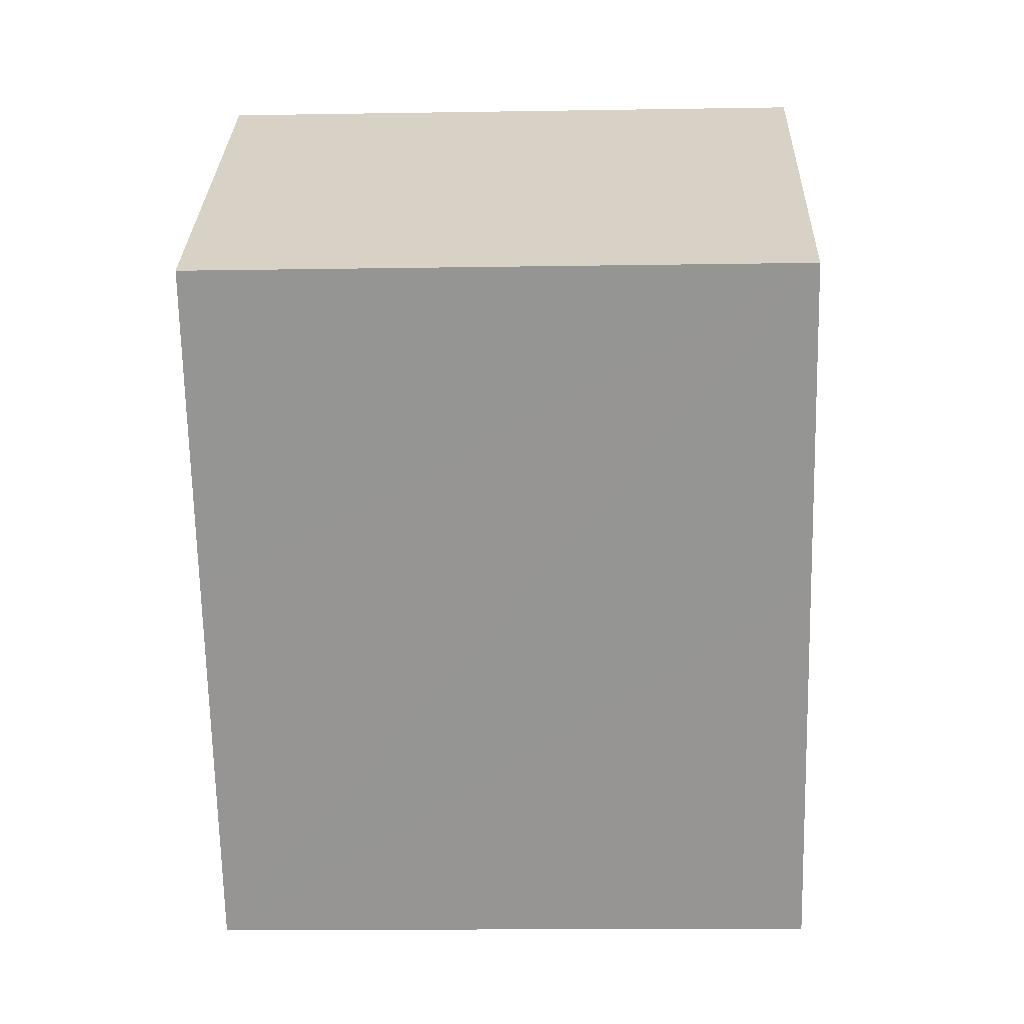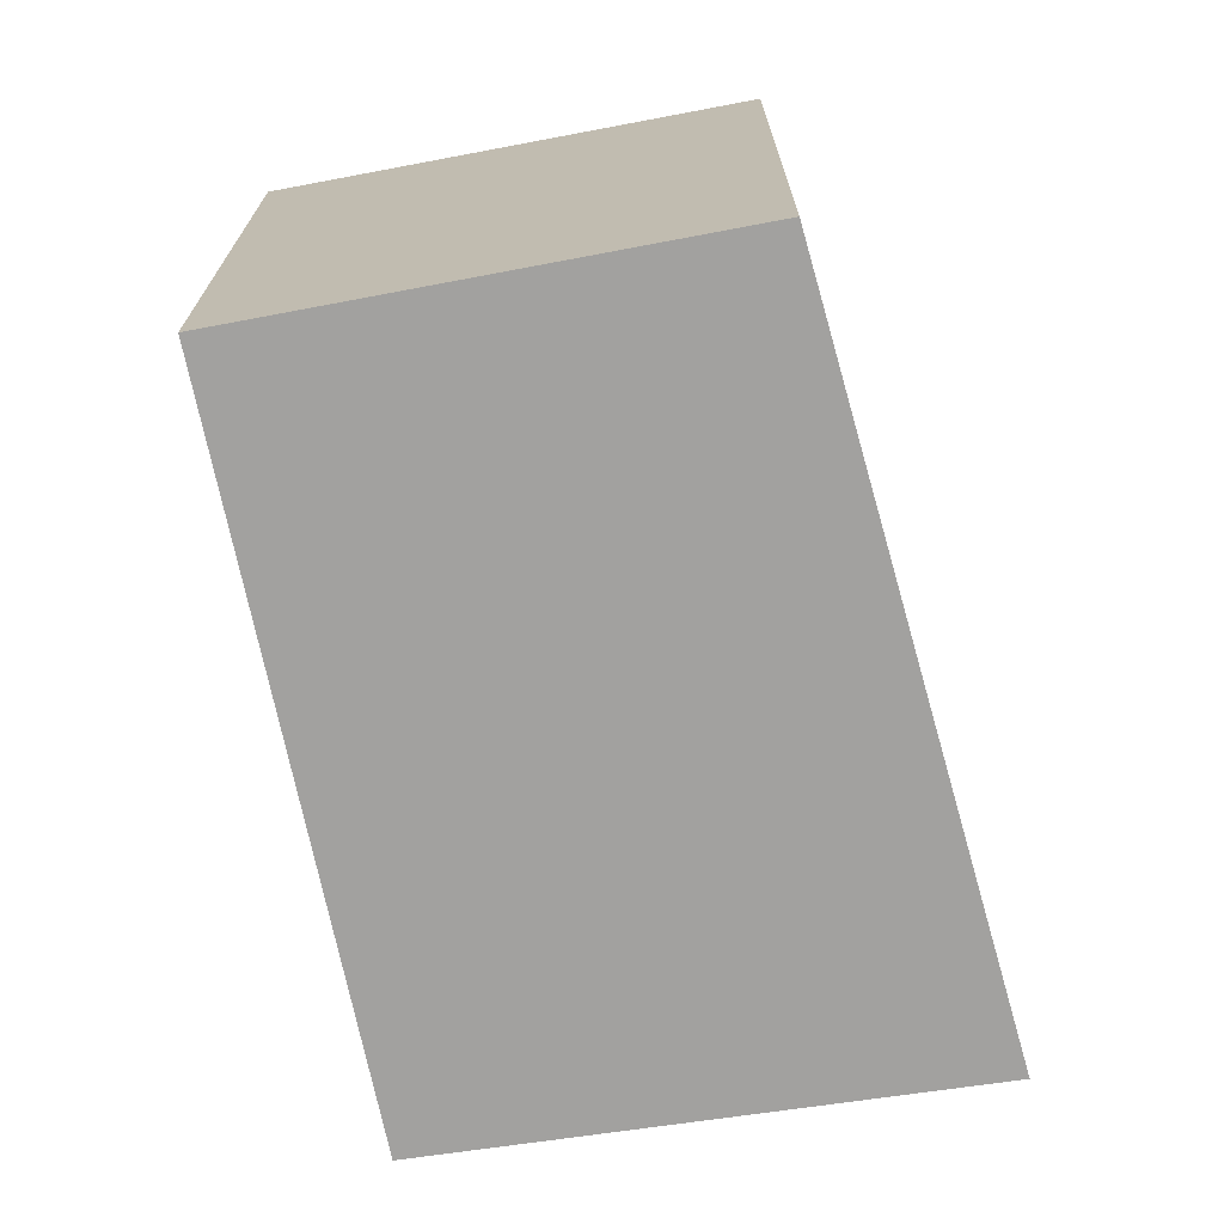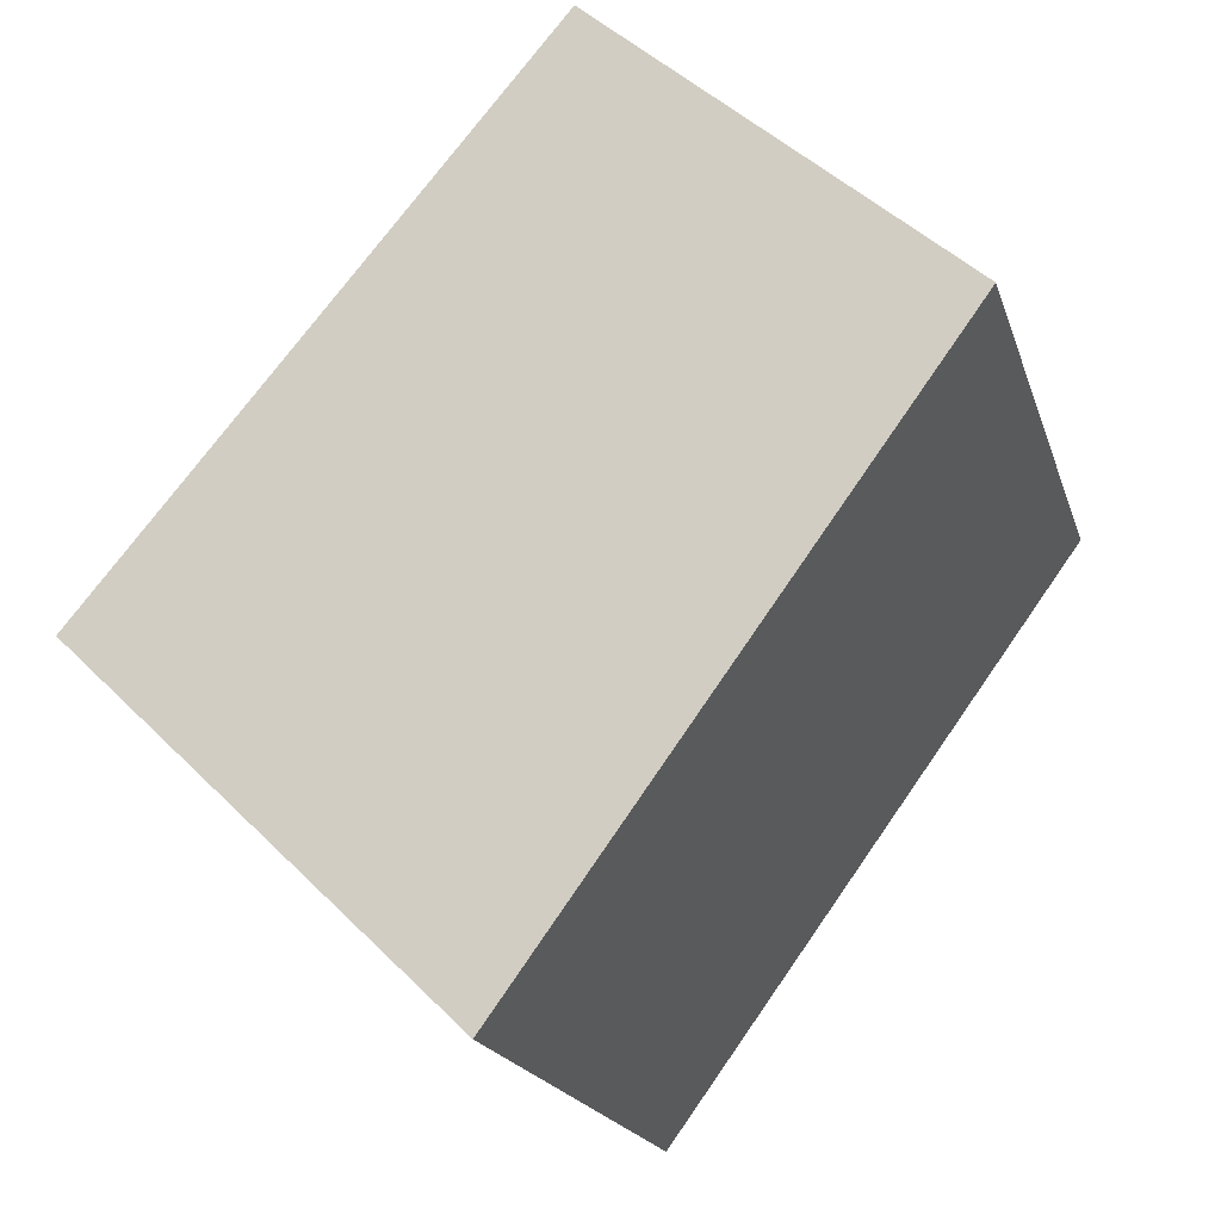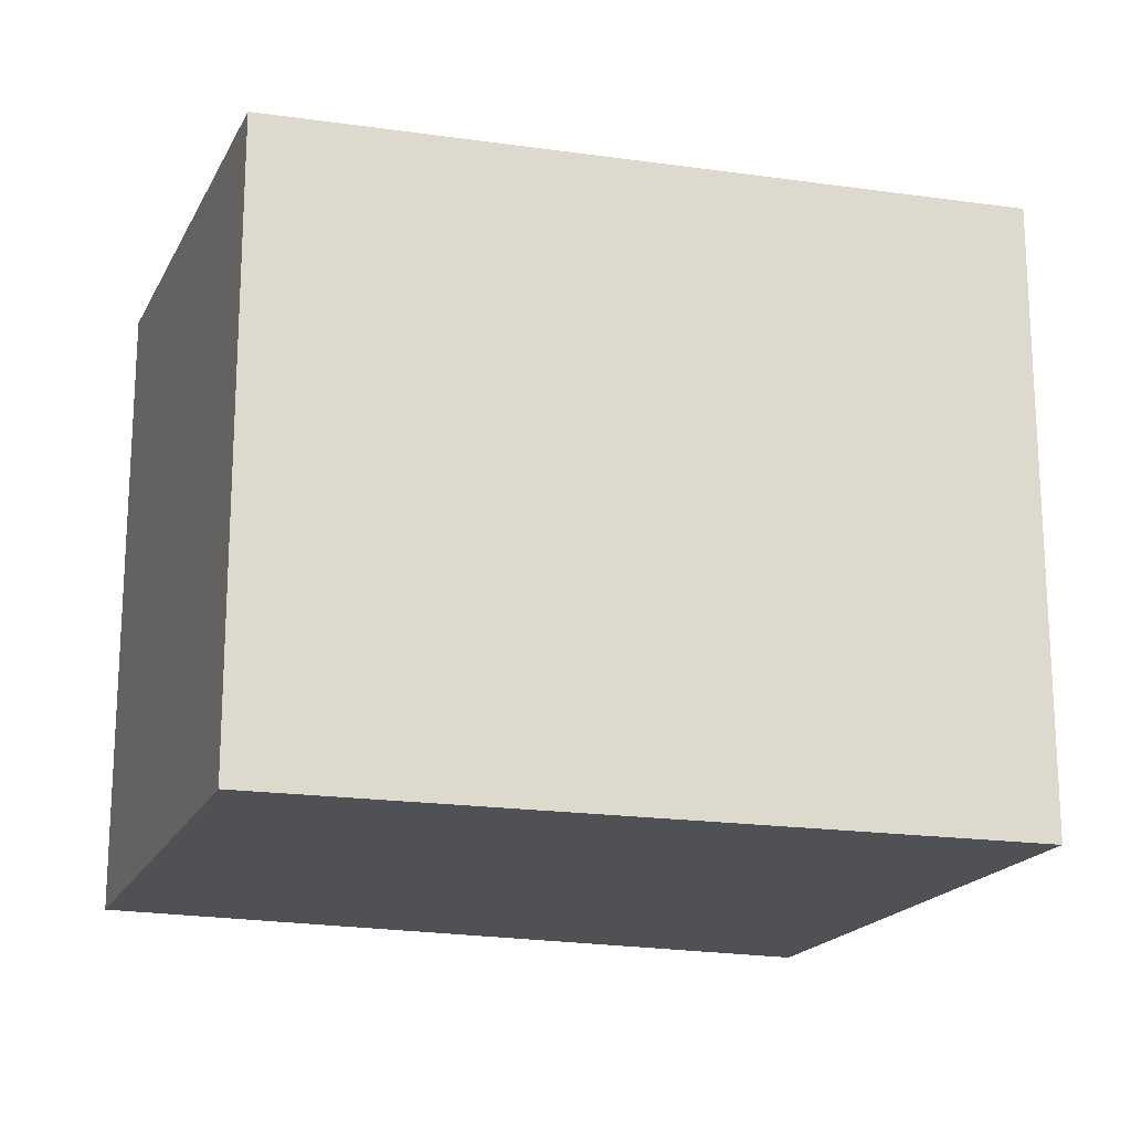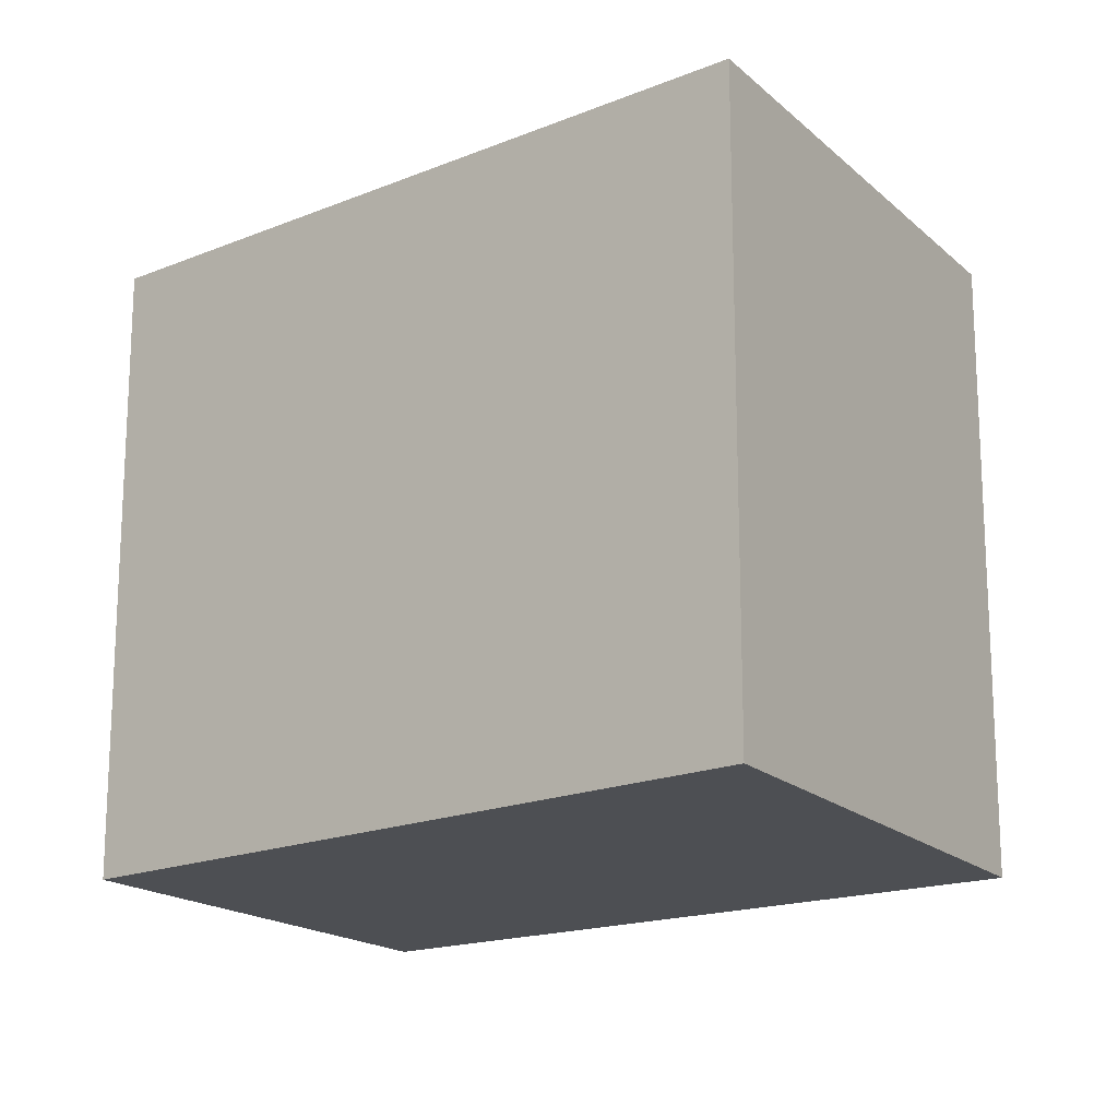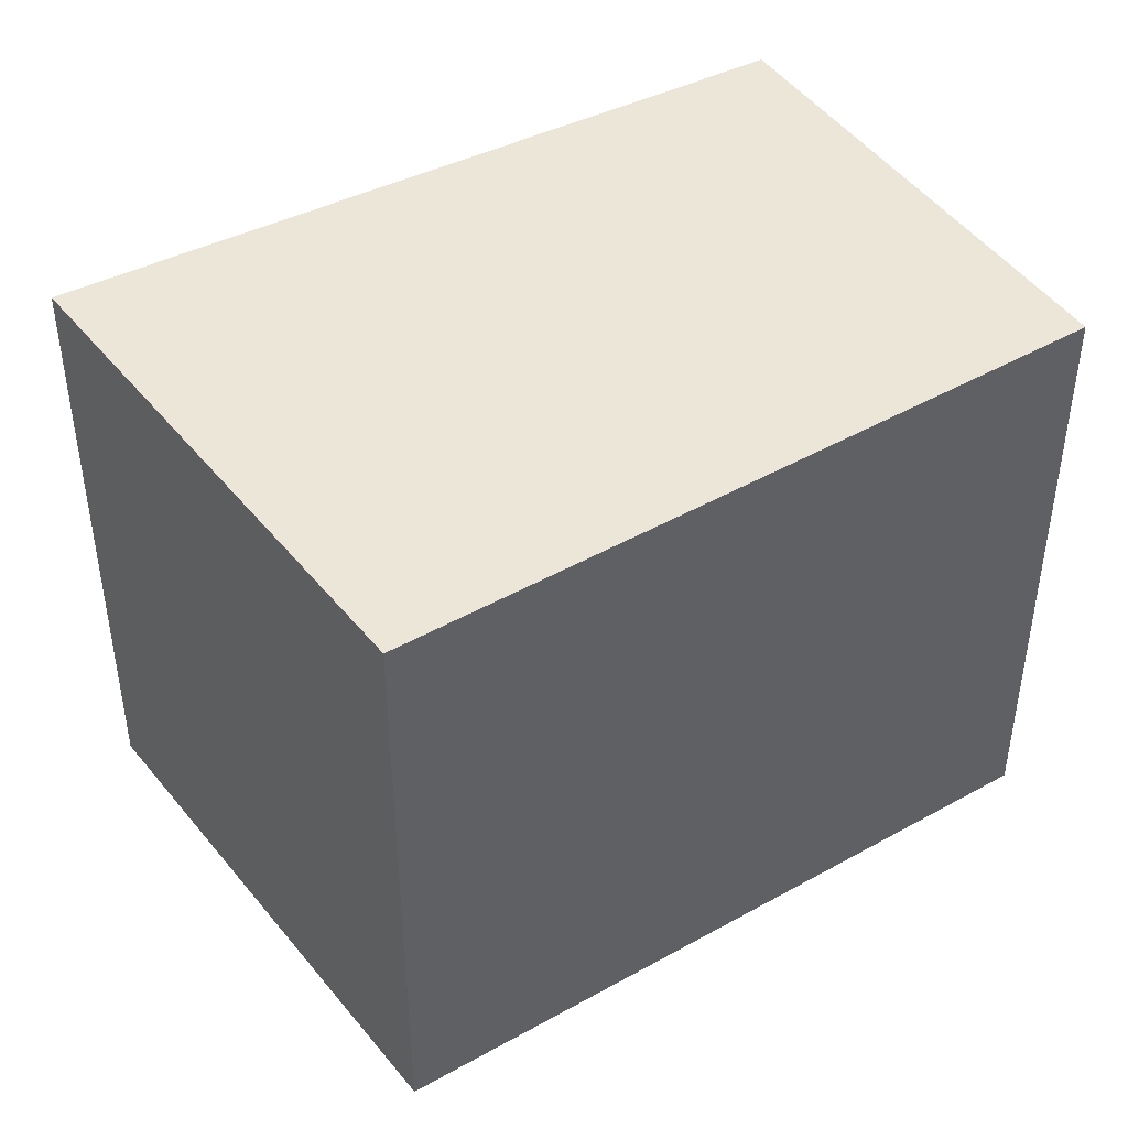
<metadata>
{"format":"obj","ext":"obj","renderer":"f3d","projection":"perspective","resolution":1024,"background":"white","views":[{"elev":-13.8,"azim":92.1,"up":"+Z"},{"elev":-72.2,"azim":52.0,"up":"+Y"},{"elev":-19.1,"azim":15.2,"up":"+Z"},{"elev":-19.6,"azim":111.4,"up":"+Y"},{"elev":-18.0,"azim":164.9,"up":"+Y"},{"elev":46.2,"azim":-82.6,"up":"+Y"}]}
</metadata>
<code>
v  0 4.047 2.478e-16
v  4.044 4.047 -0.275
v  2.494 4.047 -2.398
v  5.348 4.047 1.511
v  1.547 4.047 1.833
v  3.009 4.047 3.566
v  2.969 4.047 3.519
v  2.494 1.468e-16 -2.398
v  0 0 0
v  1.547 -1.122e-16 1.833
v  3.009 -2.184e-16 3.566
v  2.969 -2.155e-16 3.519
v  5.348 -9.252e-17 1.511
v  4.044 1.684e-17 -0.275
g defaultobject
f 1 2 3
f 2 1 4
f 4 1 5
f 4 5 6
f 6 5 7
f 8 1 3
f 1 8 9
f 9 5 1
f 5 9 7
f 7 9 10
f 7 10 6
f 6 10 11
f 11 10 12
f 11 4 6
f 4 11 13
f 2 8 3
f 8 2 4
f 8 4 14
f 14 4 13
f 12 13 11
f 13 12 10
f 13 10 9
f 13 9 14
f 14 9 8

</code>
